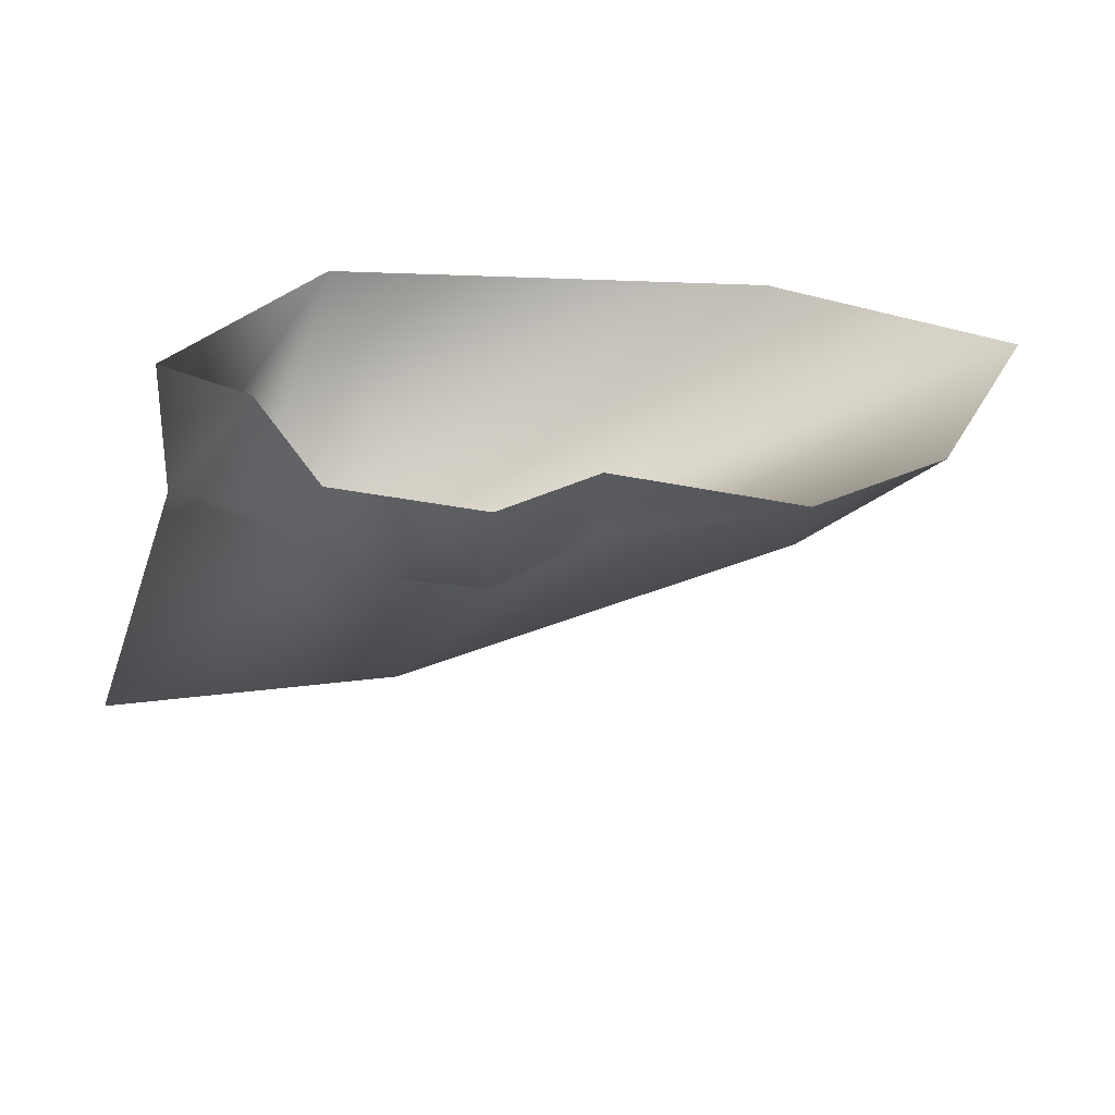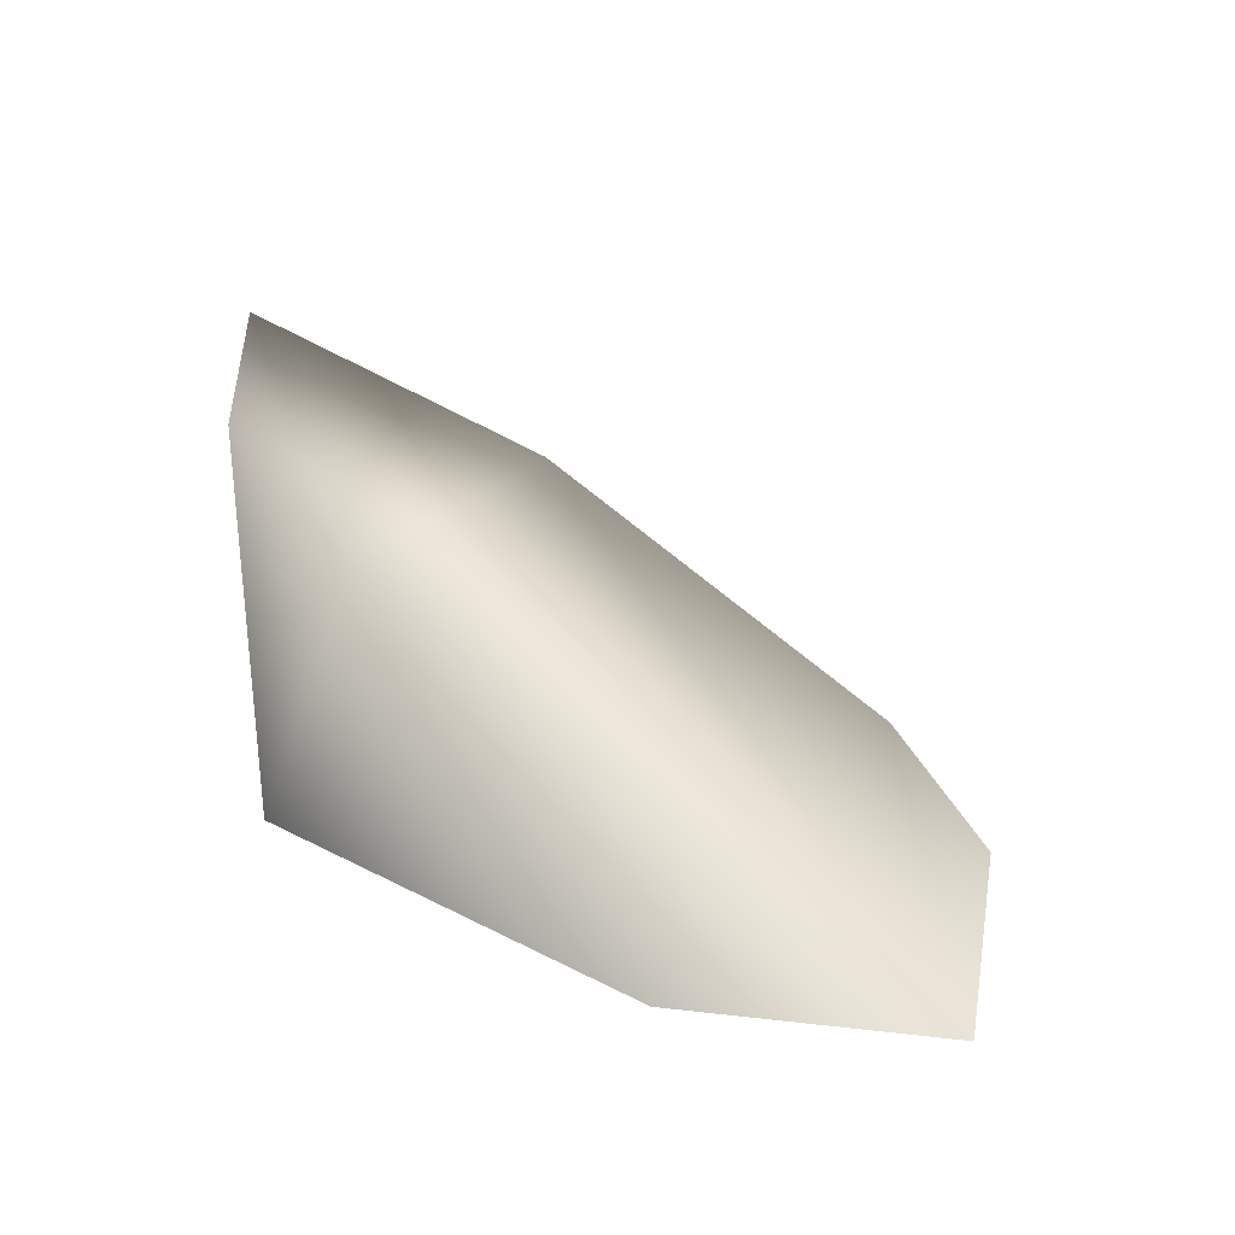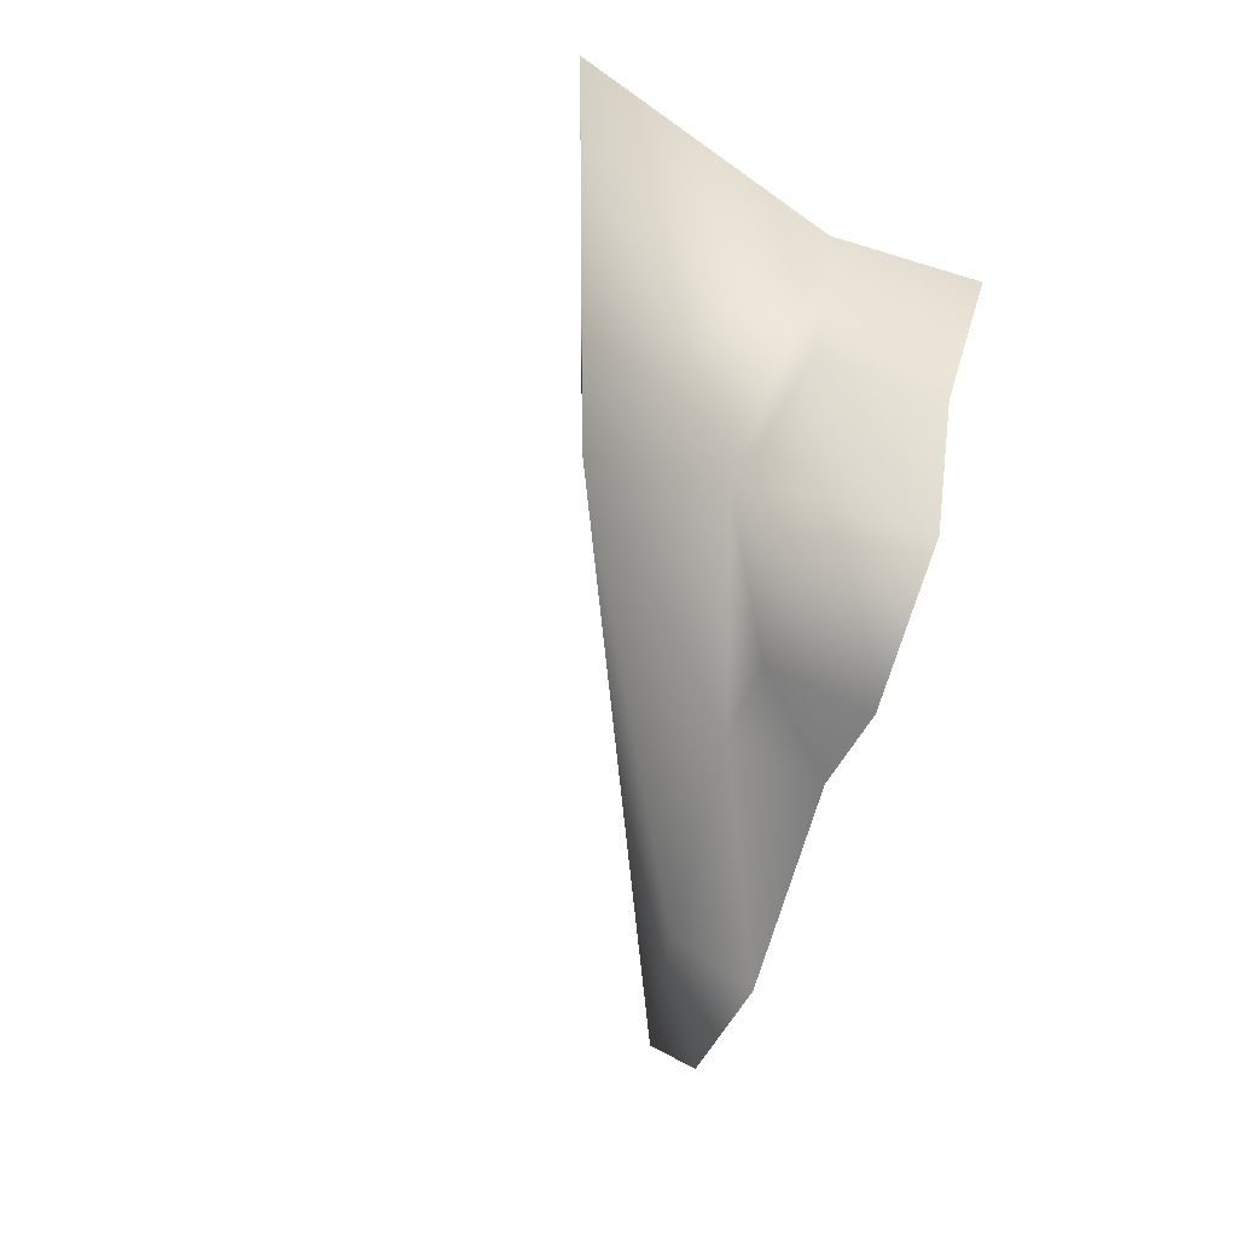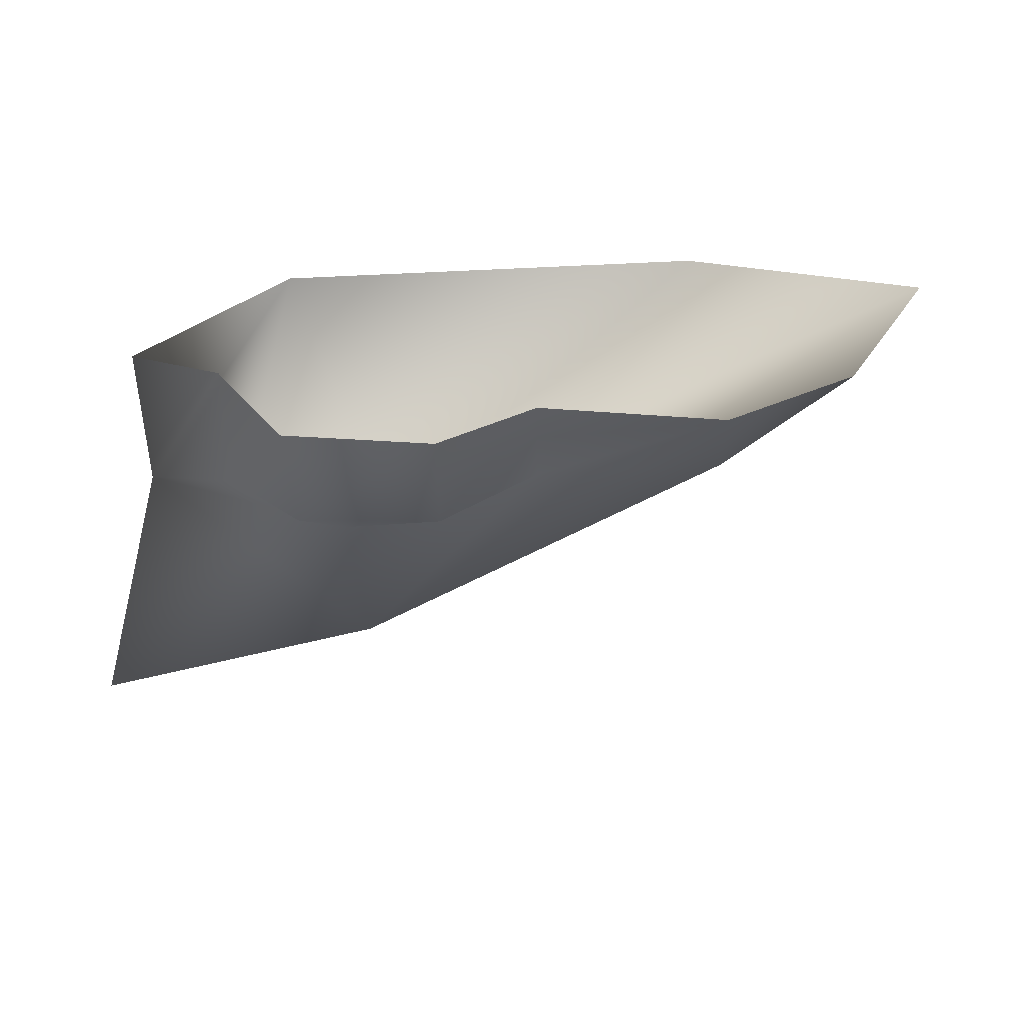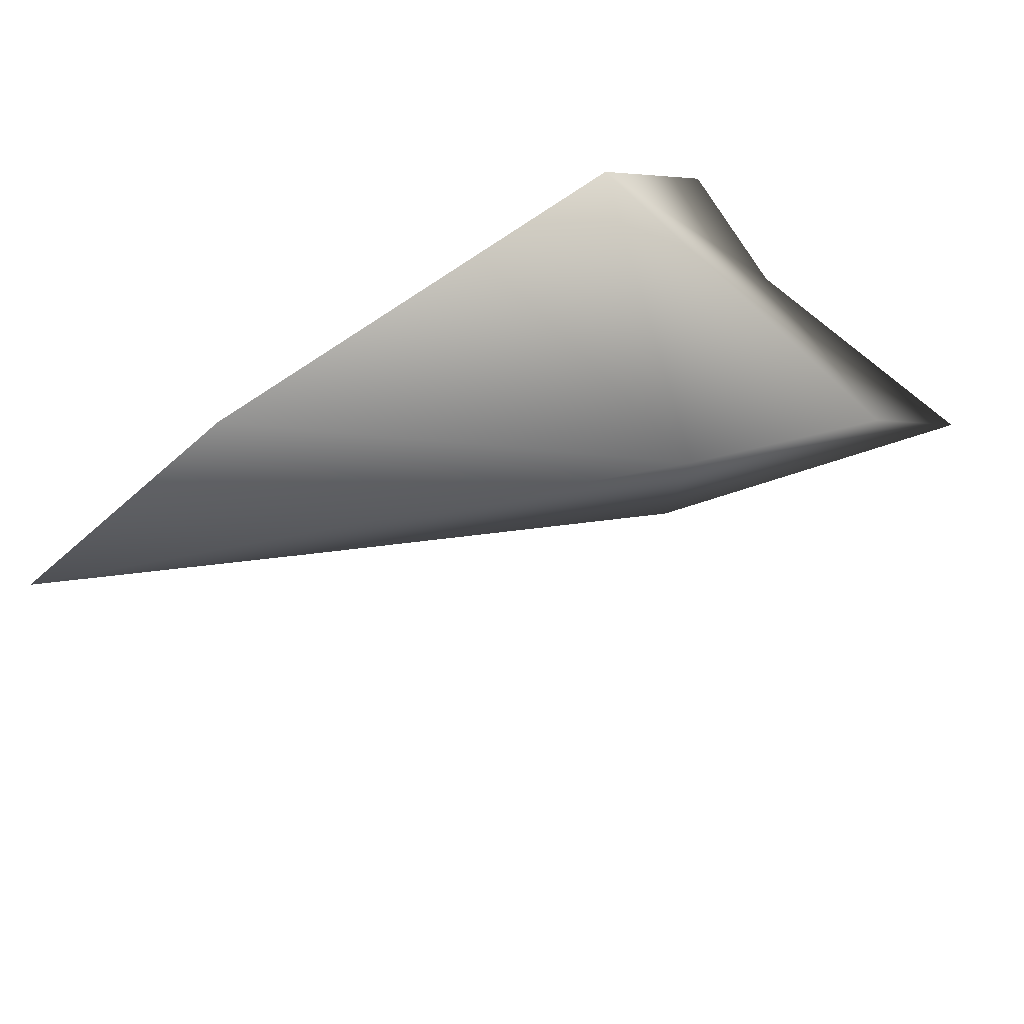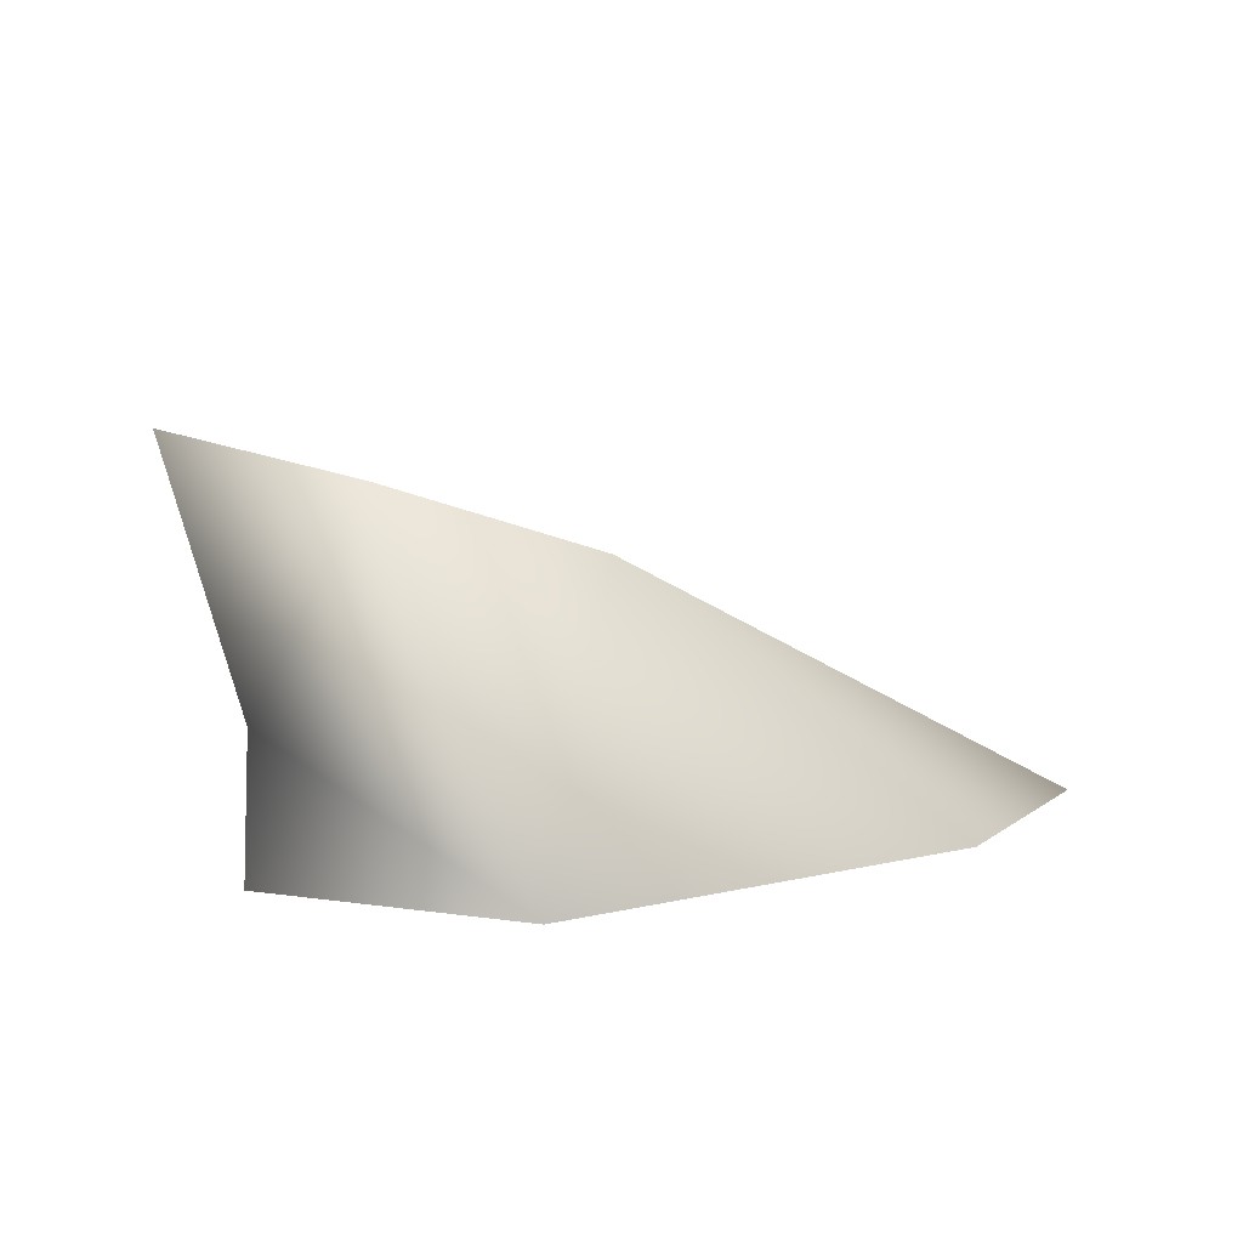
<metadata>
{"format":"obj","ext":"obj","renderer":"f3d","projection":"perspective","resolution":1024,"background":"white","views":[{"elev":-58.9,"azim":-3.3,"up":"+Z"},{"elev":29.1,"azim":34.7,"up":"+Y"},{"elev":-73.1,"azim":-109.4,"up":"+Z"},{"elev":-64.3,"azim":1.7,"up":"+Z"},{"elev":79.1,"azim":145.1,"up":"+Z"},{"elev":8.3,"azim":-36.8,"up":"+Y"}]}
</metadata>
<code>
g febg_factory_001_debris_05
v -1.122 1.144e-05 0.9535
v -1.756 -9.799e-05 -0.1089
v -1.727 0.6217 -0.1089
v -1.562 1.579 0.5198
v -2.05 1.748 -0.1636
v -0.688 1.285 0.7814
v 0.945 1.144e-05 1.058
v 2.05 1.144e-05 0.5413
v -0.688 1.26 -0.5234
v -1.727 0.6217 -0.1089
v 0.9391 0.3288 -0.7921
v 1.546 1.144e-05 -0.6009
v 0.945 1.144e-05 -1.058
v 0.1269 0.3878 -0.7139
v 0.1338 1.144e-05 -0.8659
v -0.7595 0.6934 -0.5726
v -0.2999 0.4226 -1.097
v -0.2958 1.144e-05 -1.225
v -0.9272 0.4574 -0.9761
v -0.9596 1.144e-05 -1.091
v -1.306 0.5445 -0.3499
v -1.319 -4.721e-05 -0.3524
v -1.756 -9.799e-05 -0.1089
g febg_factory_001_debris_05_0
f 3 2 1
f 4 3 1
f 5 3 4
f 6 4 1
f 4 6 5
f 6 1 7
f 6 7 8
f 5 6 9
f 9 6 8
f 9 10 5
f 11 9 8
f 12 11 8
f 12 13 11
f 11 13 14
f 11 14 9
f 13 15 14
f 14 16 9
f 10 9 16
f 14 15 17
f 17 16 14
f 15 18 17
f 17 18 19
f 19 16 17
f 18 20 19
f 19 21 16
f 19 20 21
f 21 10 16
f 20 22 21
f 10 21 22
f 23 10 22

</code>
